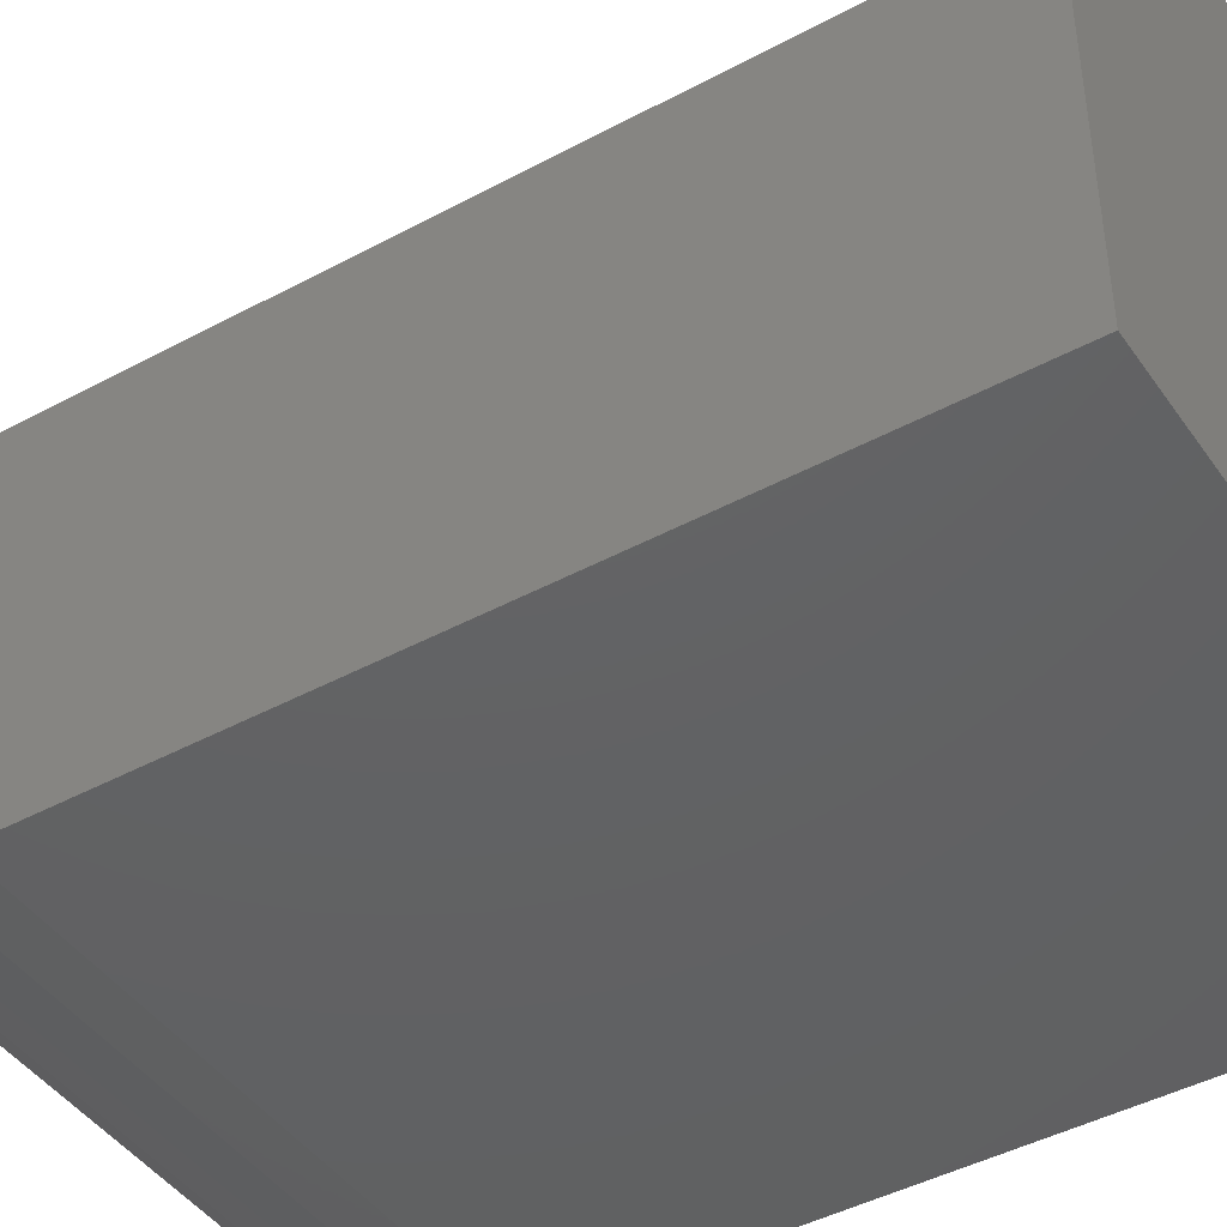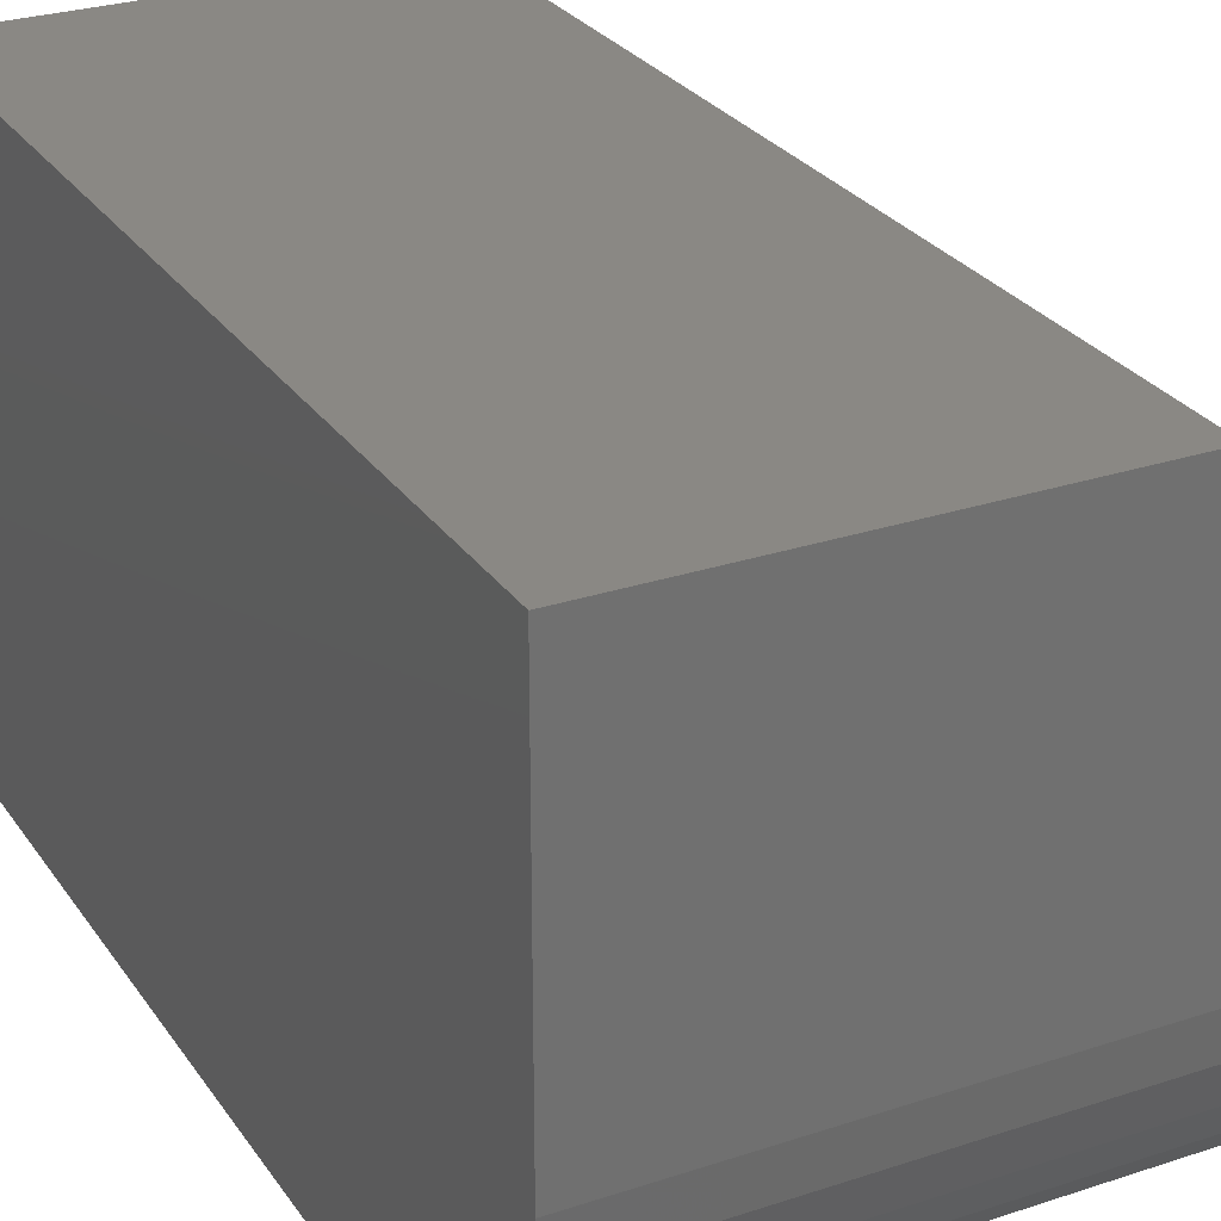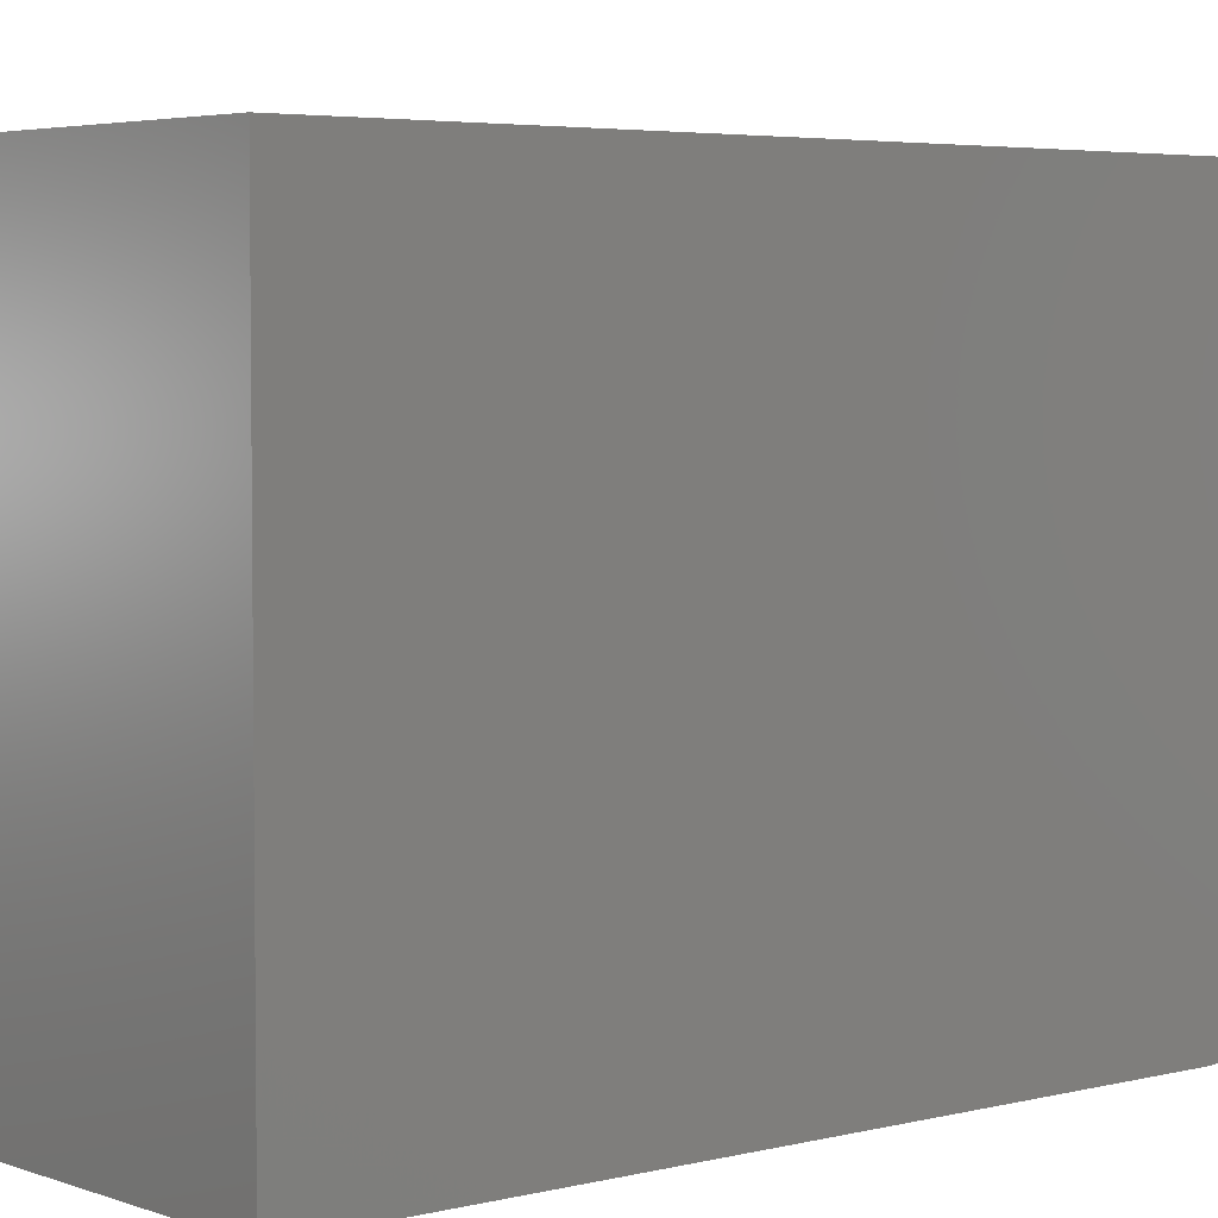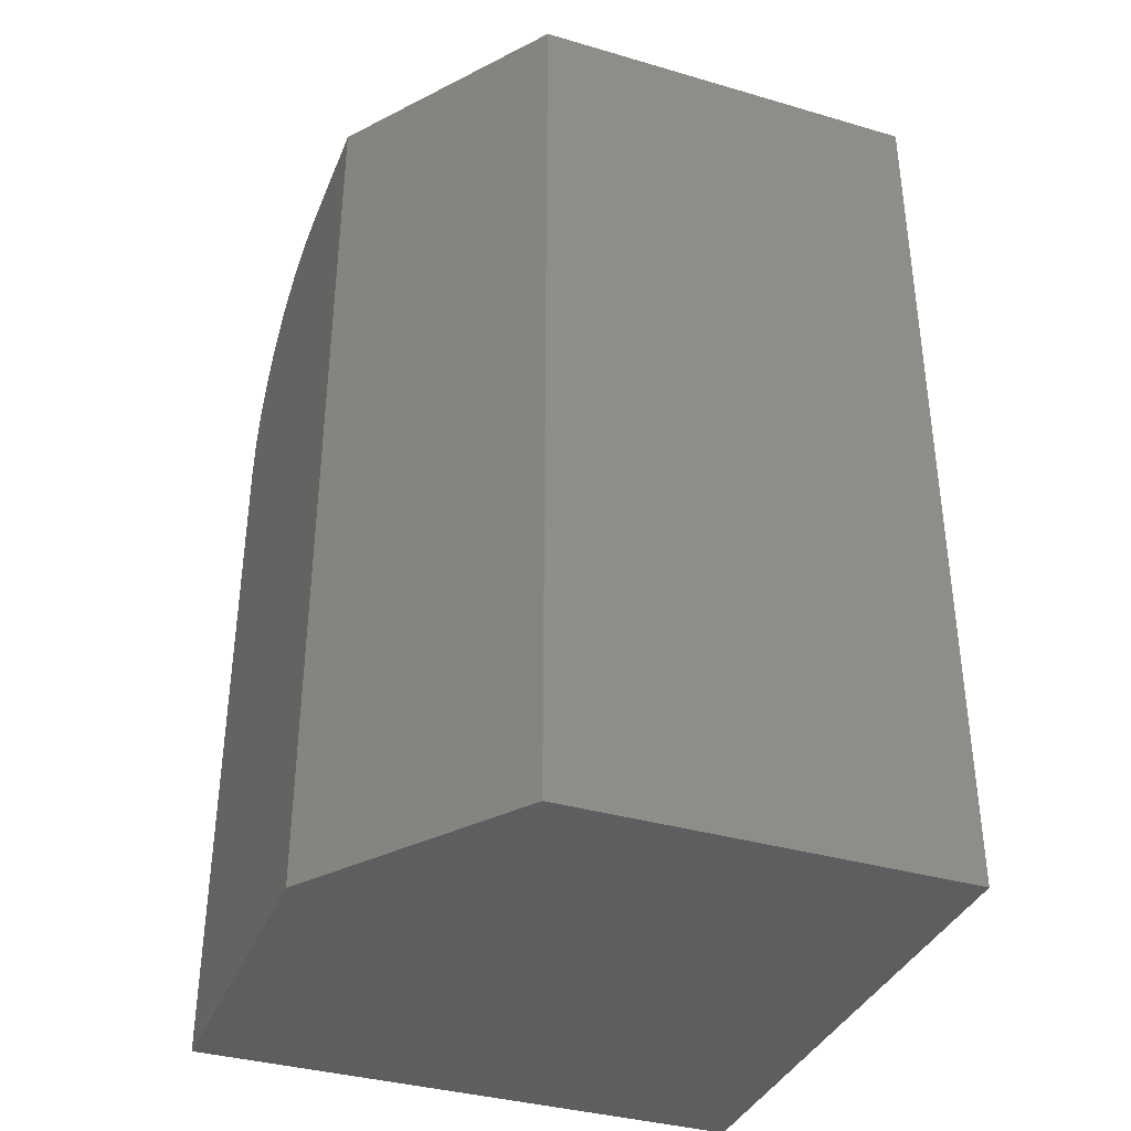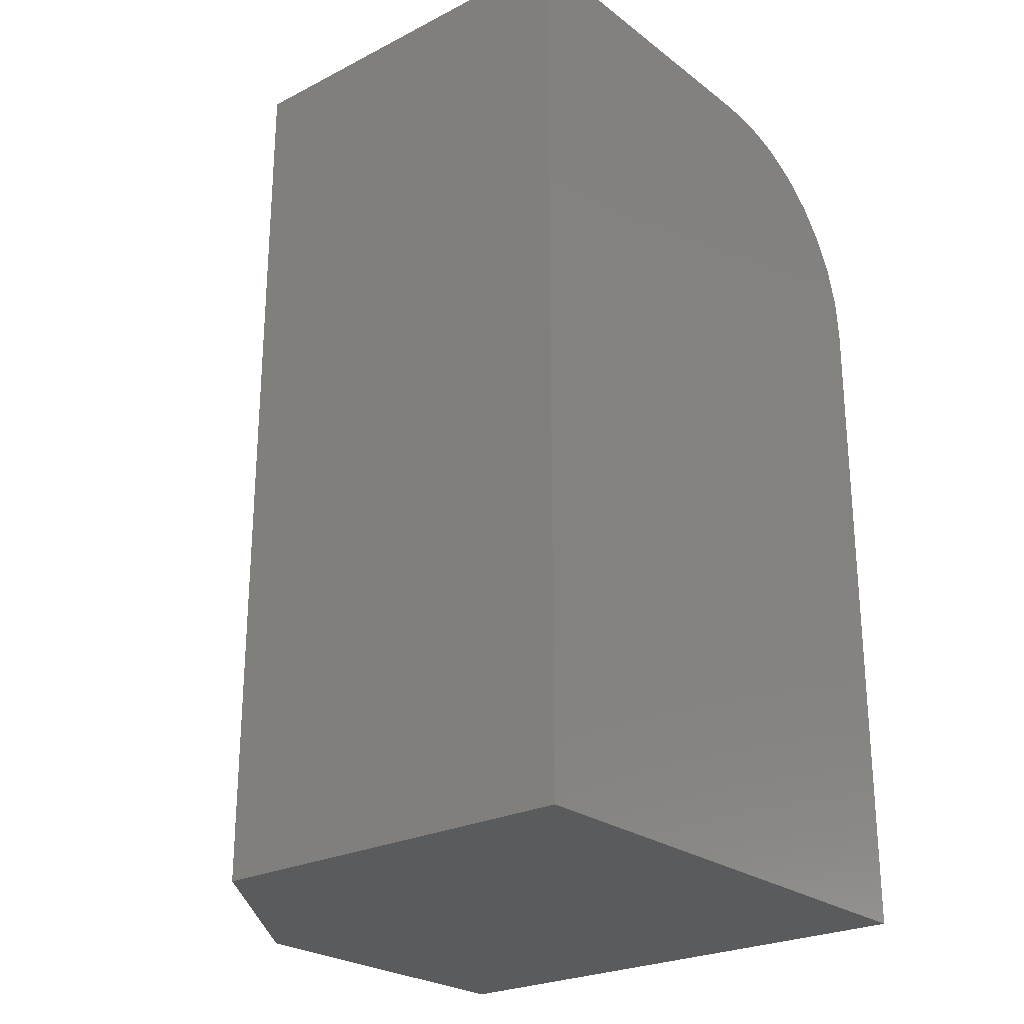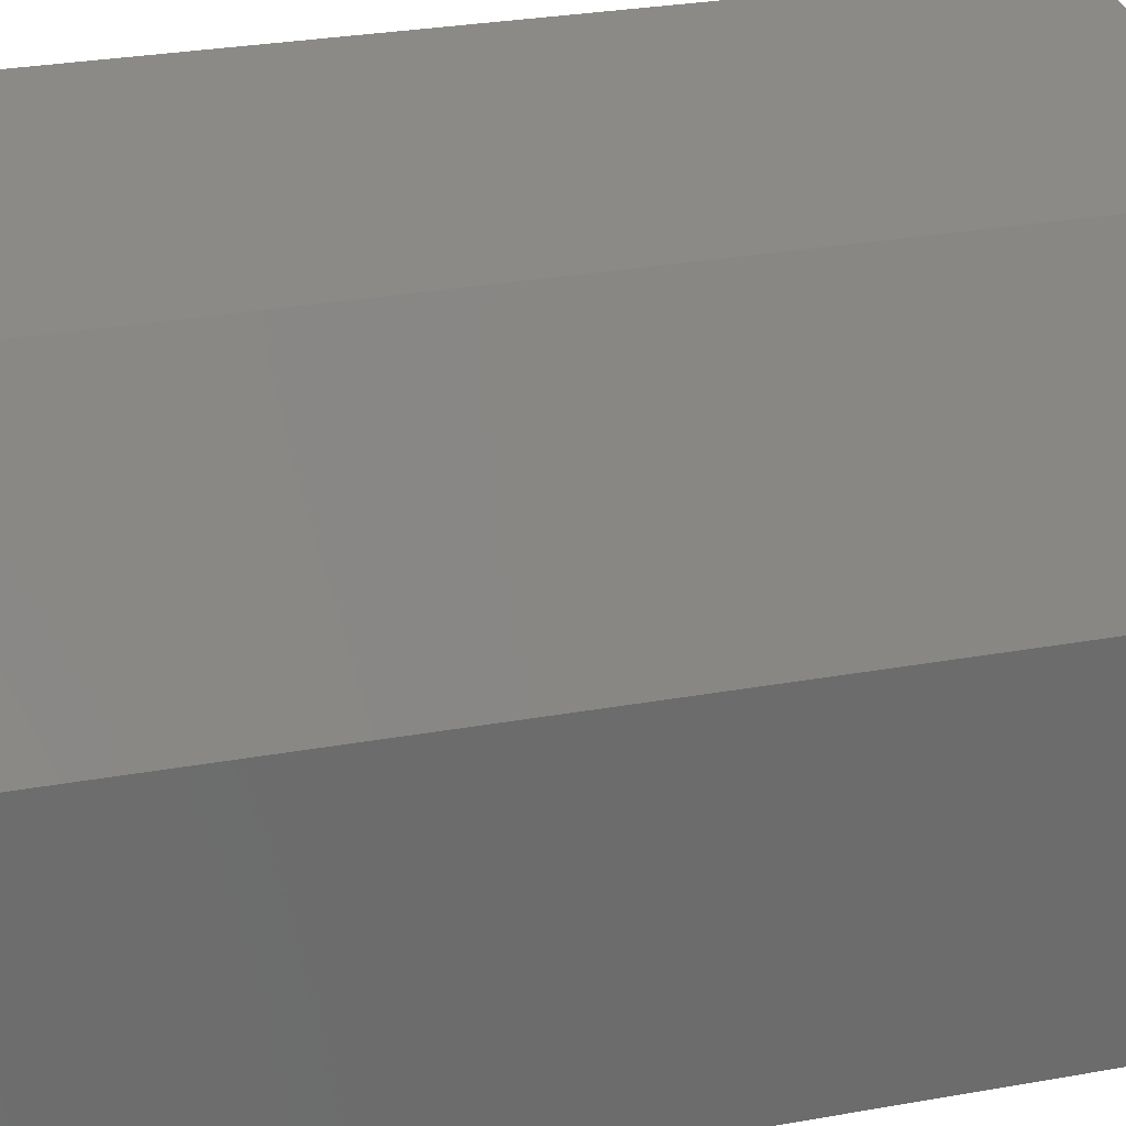
<metadata>
{"format":"stl","ext":"stl","renderer":"f3d","projection":"perspective","resolution":1024,"background":"white","views":[{"elev":-44.1,"azim":122.3,"up":"+Y"},{"elev":27.4,"azim":-27.1,"up":"+Y"},{"elev":4.2,"azim":-130.0,"up":"+Y"},{"elev":-36.7,"azim":159.3,"up":"+Z"},{"elev":-24.9,"azim":-140.4,"up":"+Z"},{"elev":30.9,"azim":75.8,"up":"+Y"}]}
</metadata>
<code>
# stl→obj: 26 verts, 48 faces
v -0.1797 -0.3281 0.75
v 0.2734 -0.3281 0.75
v -0.1797 -0.04688 0.75
v 0.2734 -0.2188 0.75
v 0.1484 -0.04688 0.75
v 0.2734 -0.3617 0.7467
v 0.2734 -0.3939 0.7369
v 0.2734 -0.4236 0.721
v 0.2734 -0.4497 0.6997
v 0.2734 -0.471 0.6736
v 0.2734 -0.4869 0.6439
v 0.2734 -0.4967 0.6117
v 0.2734 -0.5 0.5781
v 0.2734 -0.5 0
v 0.2734 -0.2188 0
v 0.1484 -0.04688 0
v -0.1797 -0.04688 0
v -0.1797 -0.5 0
v -0.1797 -0.5 0.5781
v -0.1797 -0.4967 0.6117
v -0.1797 -0.4869 0.6439
v -0.1797 -0.471 0.6736
v -0.1797 -0.4497 0.6997
v -0.1797 -0.4236 0.721
v -0.1797 -0.3939 0.7369
v -0.1797 -0.3617 0.7467
f 1 2 3
f 3 2 4
f 3 4 5
f 4 2 6
f 4 6 7
f 4 7 8
f 4 8 9
f 4 9 10
f 4 10 11
f 4 11 12
f 4 12 13
f 4 13 14
f 4 14 15
f 16 15 17
f 17 15 14
f 17 14 18
f 16 17 5
f 5 17 3
f 4 15 5
f 5 15 16
f 3 17 18
f 3 18 19
f 3 19 20
f 3 20 21
f 3 21 22
f 3 22 23
f 3 23 24
f 3 24 25
f 3 25 26
f 3 26 1
f 18 14 19
f 19 14 13
f 19 13 20
f 20 13 12
f 20 12 21
f 21 12 11
f 21 11 22
f 22 11 10
f 22 10 23
f 23 10 9
f 23 9 24
f 24 9 8
f 24 8 25
f 25 8 7
f 25 7 26
f 26 7 6
f 26 6 1
f 1 6 2

</code>
